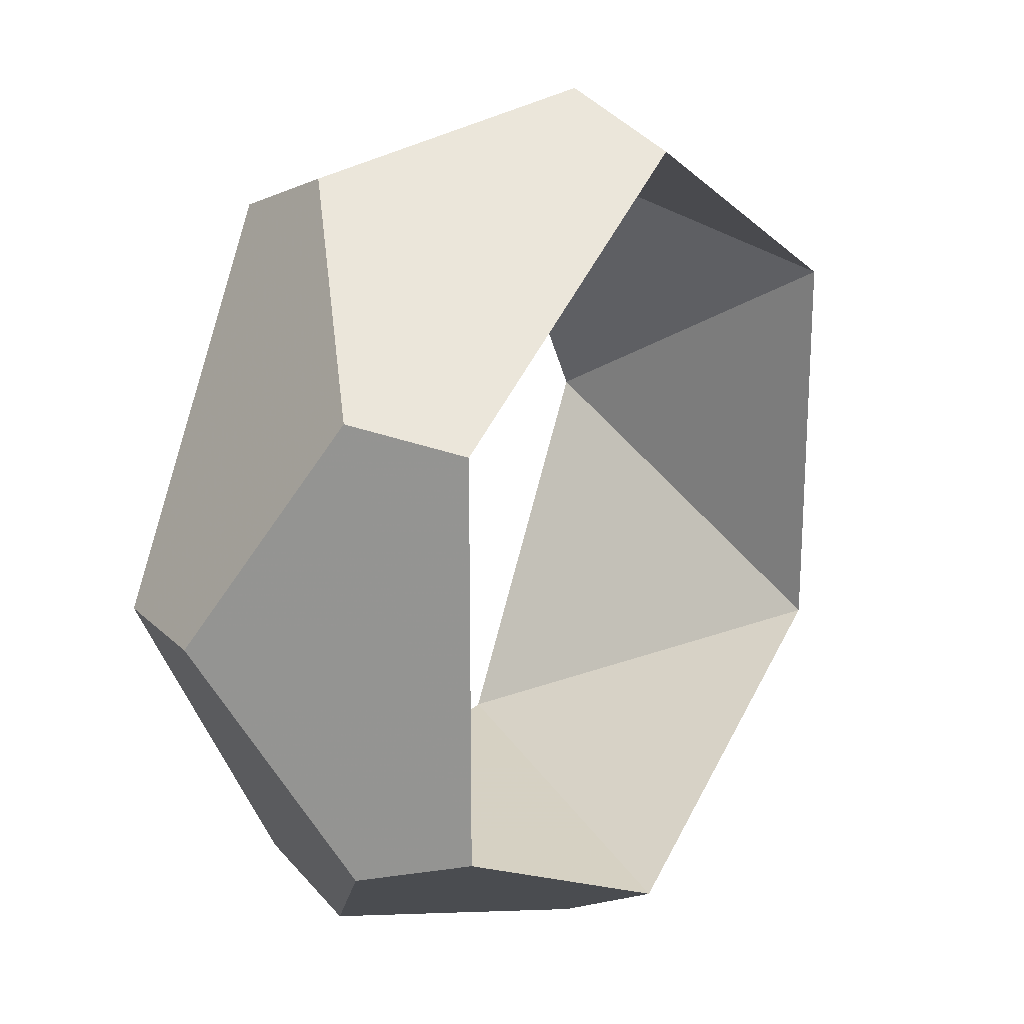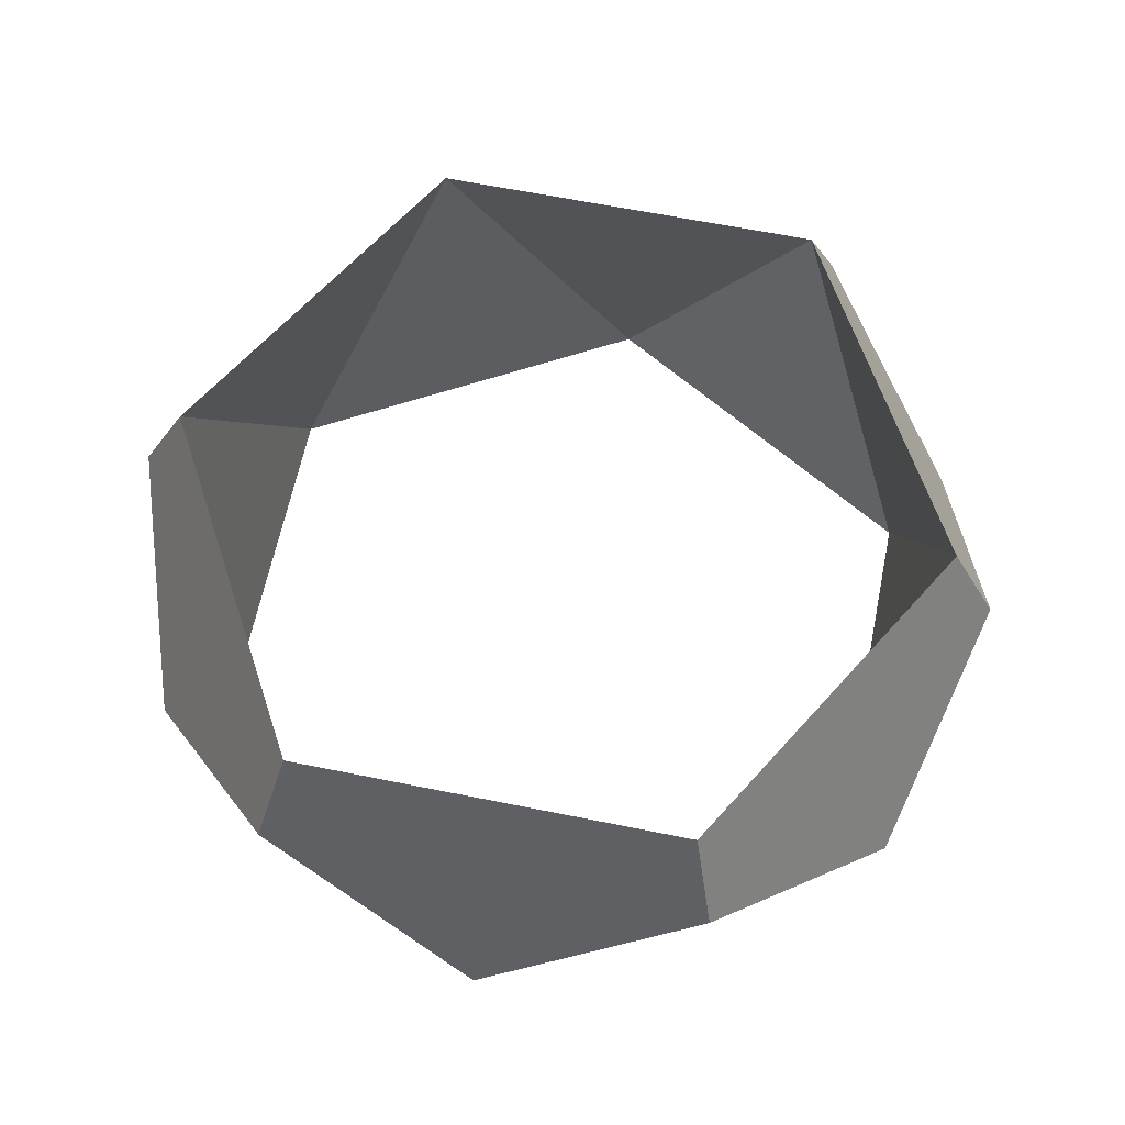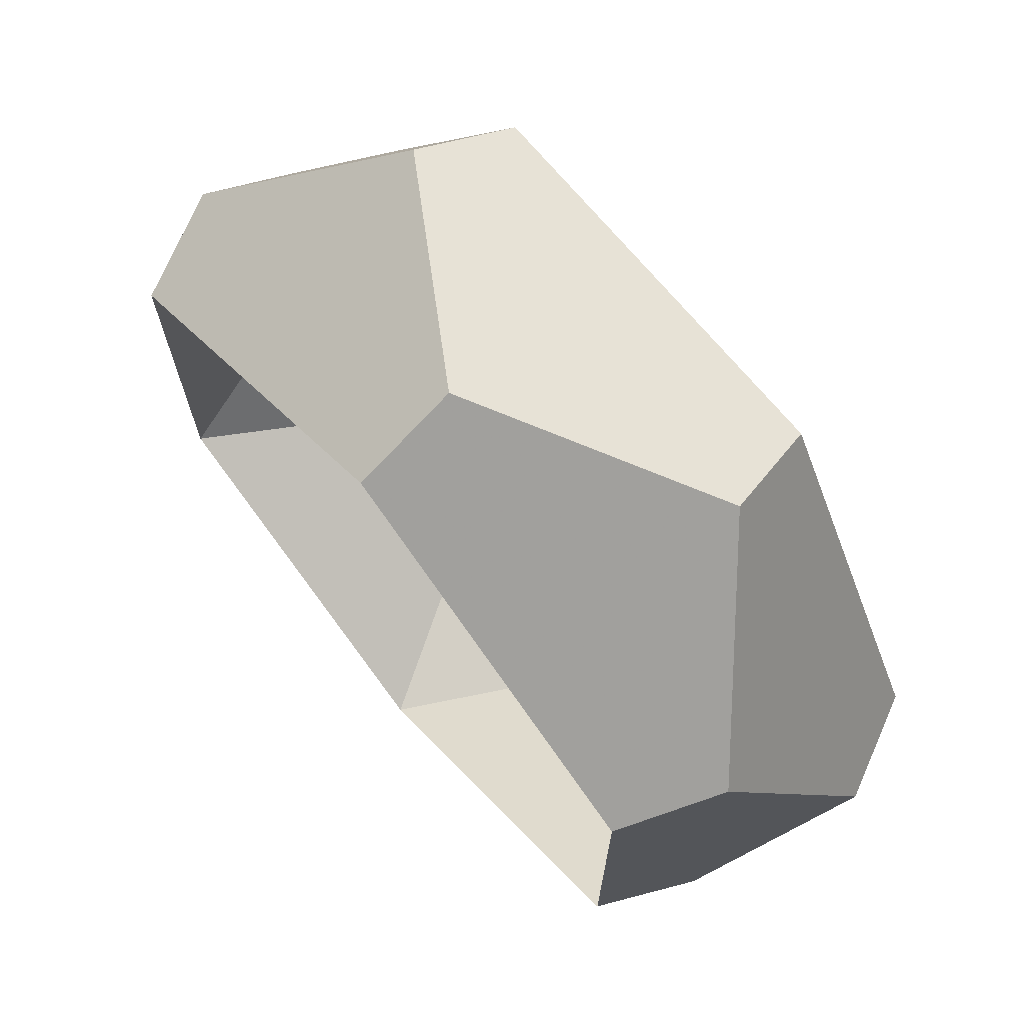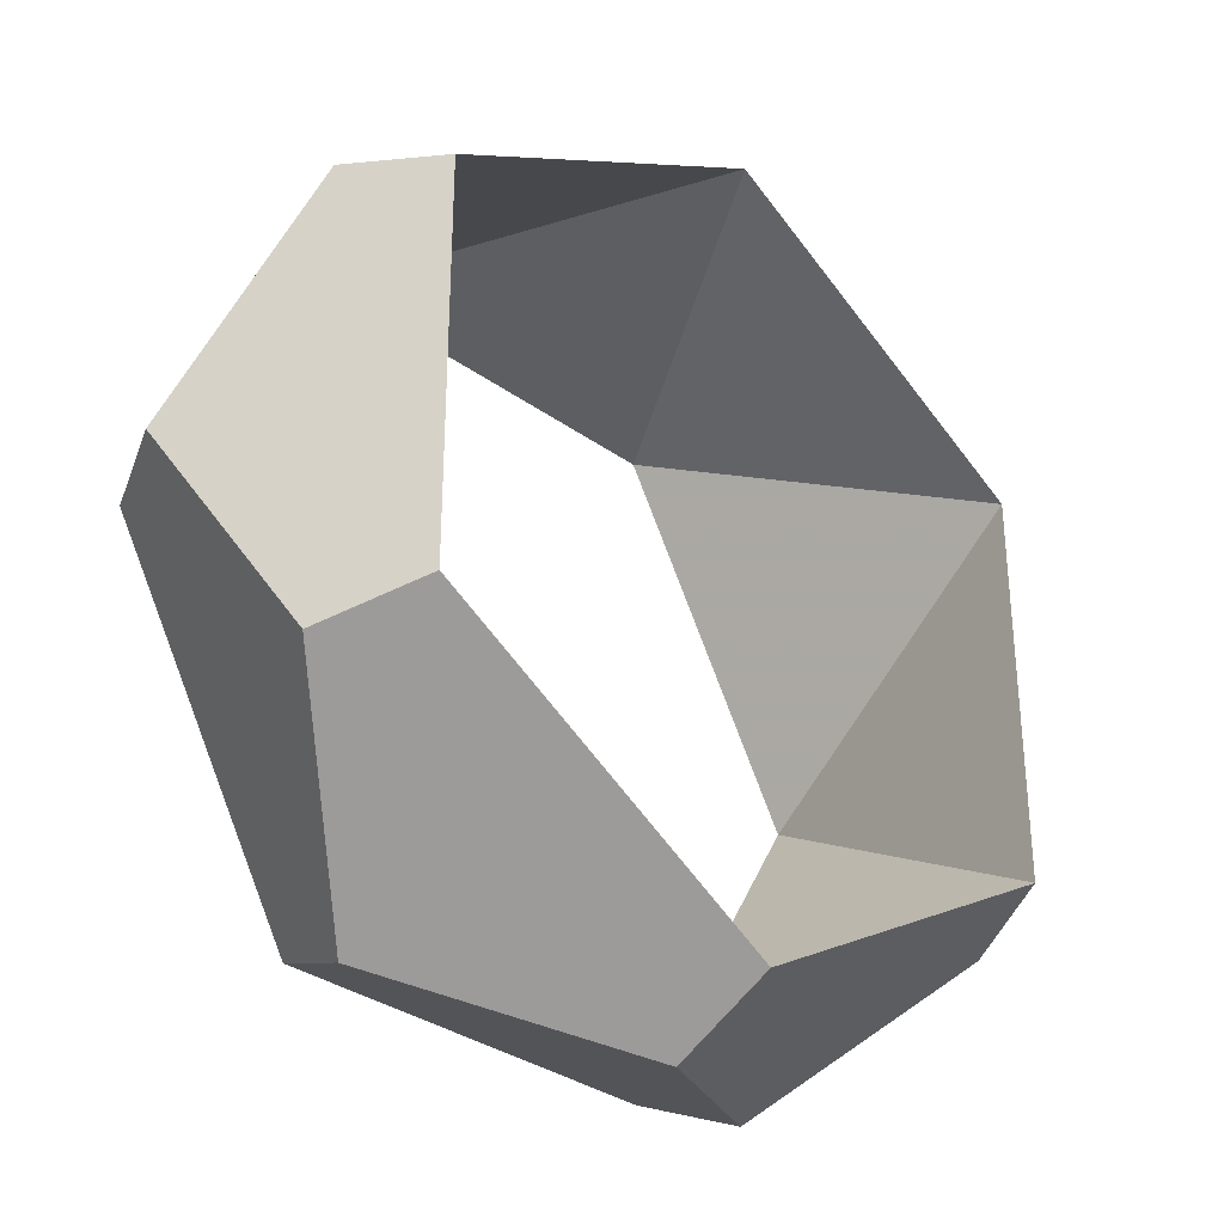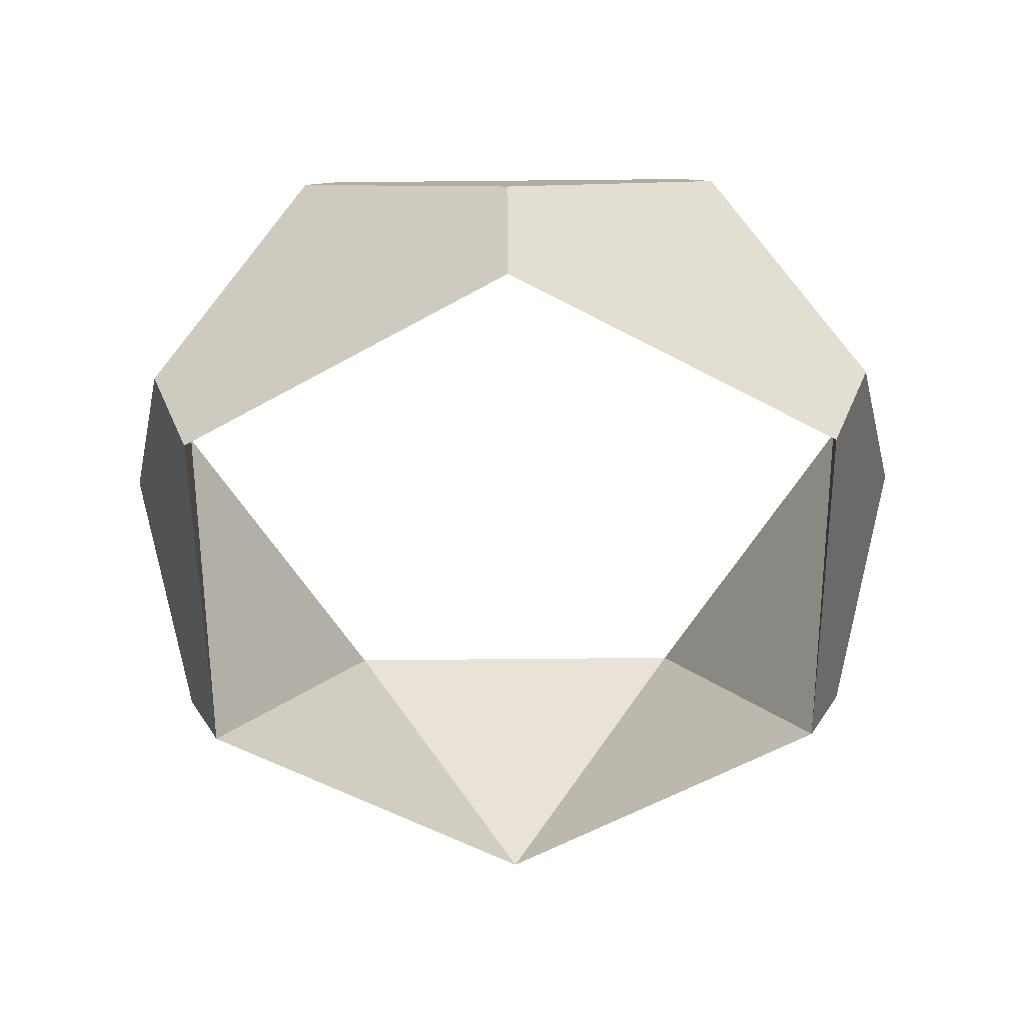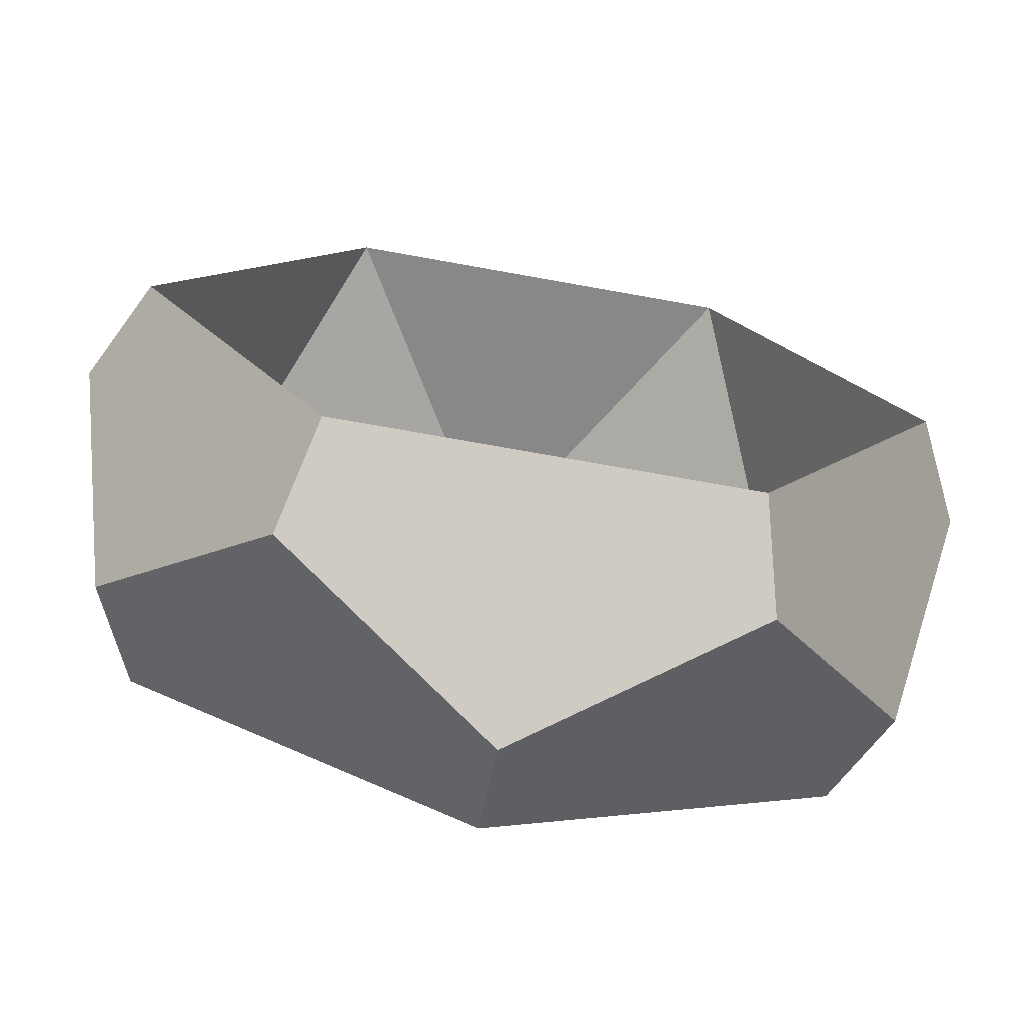
<metadata>
{"format":"obj","ext":"obj","renderer":"f3d","projection":"perspective","resolution":1024,"background":"white","views":[{"elev":21.3,"azim":-58.2,"up":"+Y"},{"elev":62.9,"azim":41.6,"up":"+Z"},{"elev":71.2,"azim":50.1,"up":"+Y"},{"elev":-32.9,"azim":-44.8,"up":"+Y"},{"elev":-56.8,"azim":-89.4,"up":"+Z"},{"elev":-71.6,"azim":169.8,"up":"+Y"}]}
</metadata>
<code>
v 1 -1.732 -0.8556
v -1.732 1 0.8556
v -1 1.732 -0.8556
v 1.732 1 0.8556
v -1 -1.732 -0.8556
v -1.732 -1 0.8556
v 1 1.732 -0.8556
v 0 -2 0.8556
v 2 0 -0.8556
v 0 2 0.8556
v -2 0 -0.8556
v 1.124 -1.947 -0.3521
v 1.947 -1.124 0.3521
v -1.124 1.947 -0.3521
v -1.947 1.124 0.3521
v -1.124 -1.947 -0.3521
v 1.947 1.124 0.3521
v 1.124 1.947 -0.3521
v -1.947 -1.124 0.3521
v 2.249 0 -0.3521
v 0 -2.249 0.3521
v -2.249 0 -0.3521
v 0 2.249 0.3521
v 1.732 -1 0.8556
f 24 8 21 12 13
f 1 9 20 13 12
f 2 10 23 14 15
f 3 11 22 15 14
f 4 24 13 20 17
f 5 1 12 21 16
f 6 2 15 22 19
f 7 3 14 23 18
f 8 6 19 16 21
f 9 7 18 17 20
f 10 4 17 18 23
f 11 5 16 19 22
f 24 4 9
f 24 9 1
f 2 6 11
f 2 11 3
f 4 10 7
f 4 7 9
f 6 8 5
f 6 5 11
f 8 24 1
f 8 1 5
f 10 2 3
f 10 3 7

</code>
